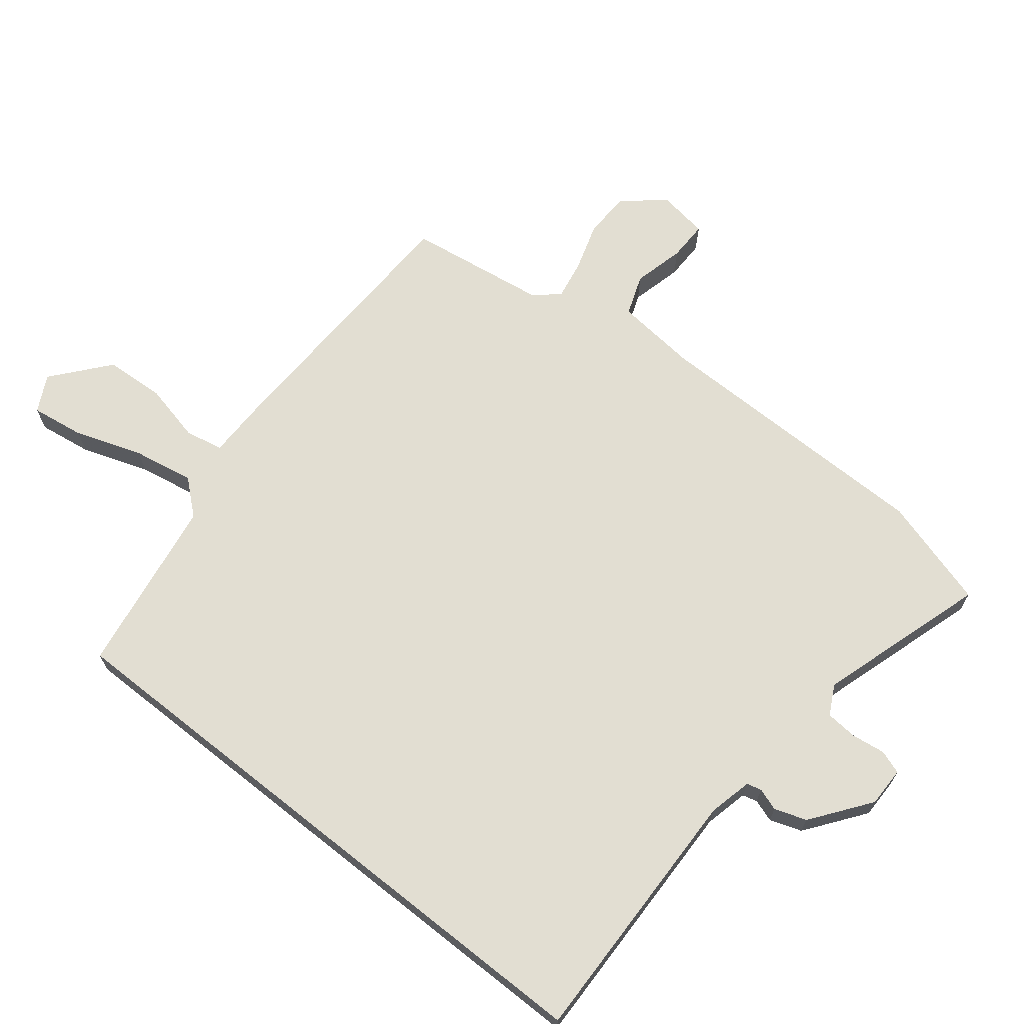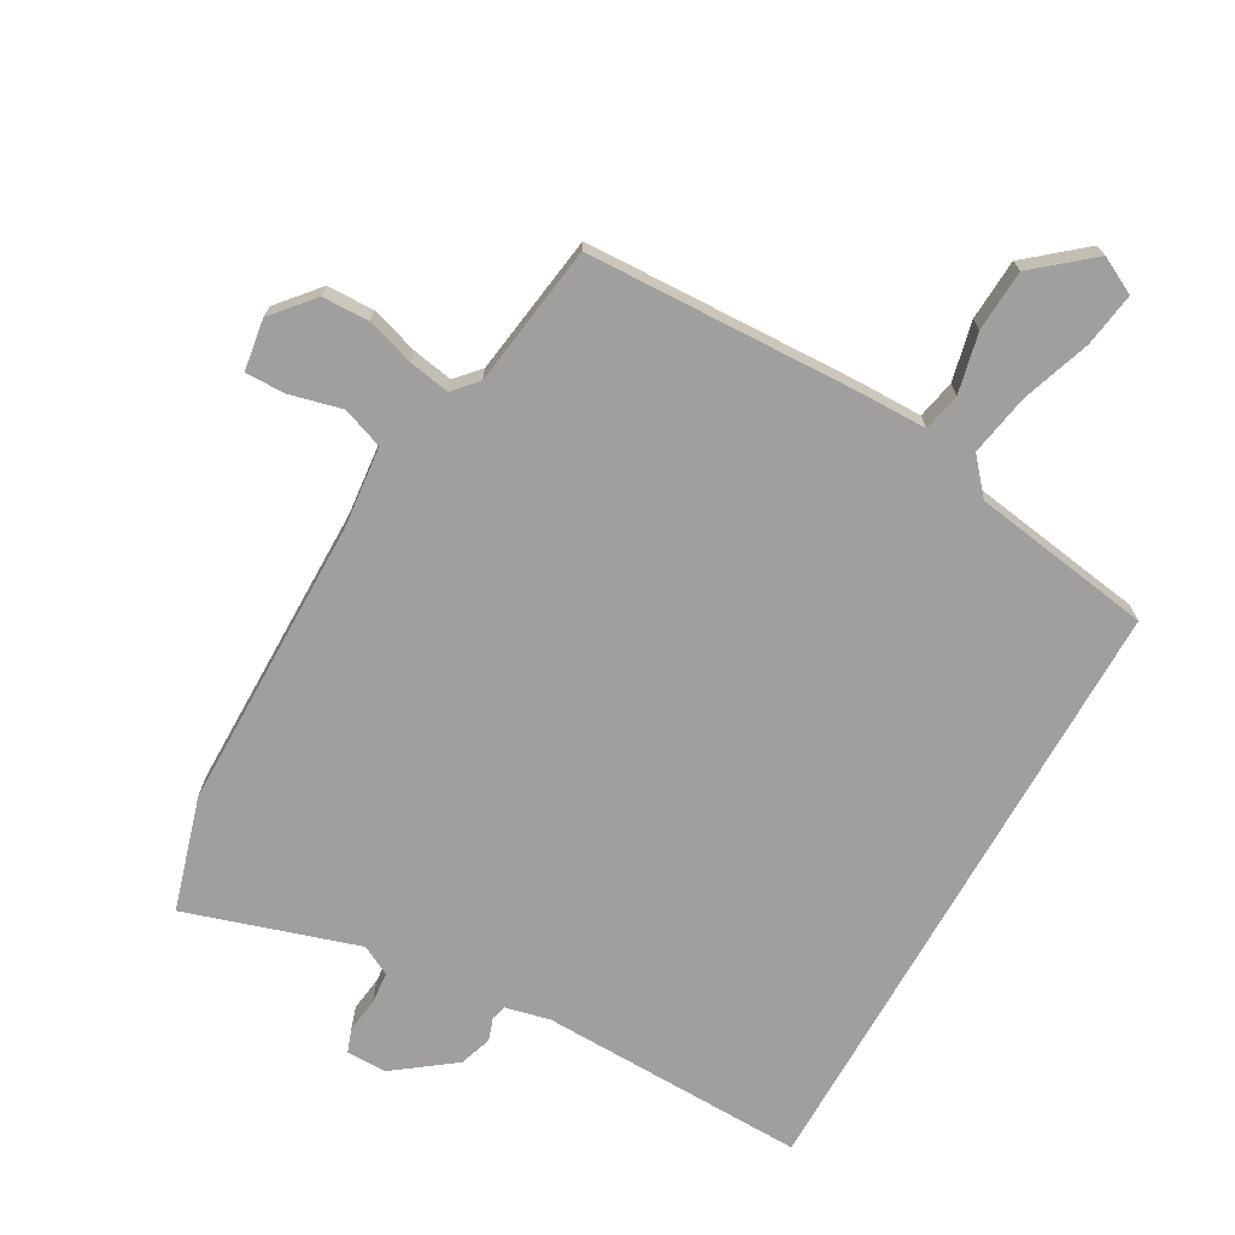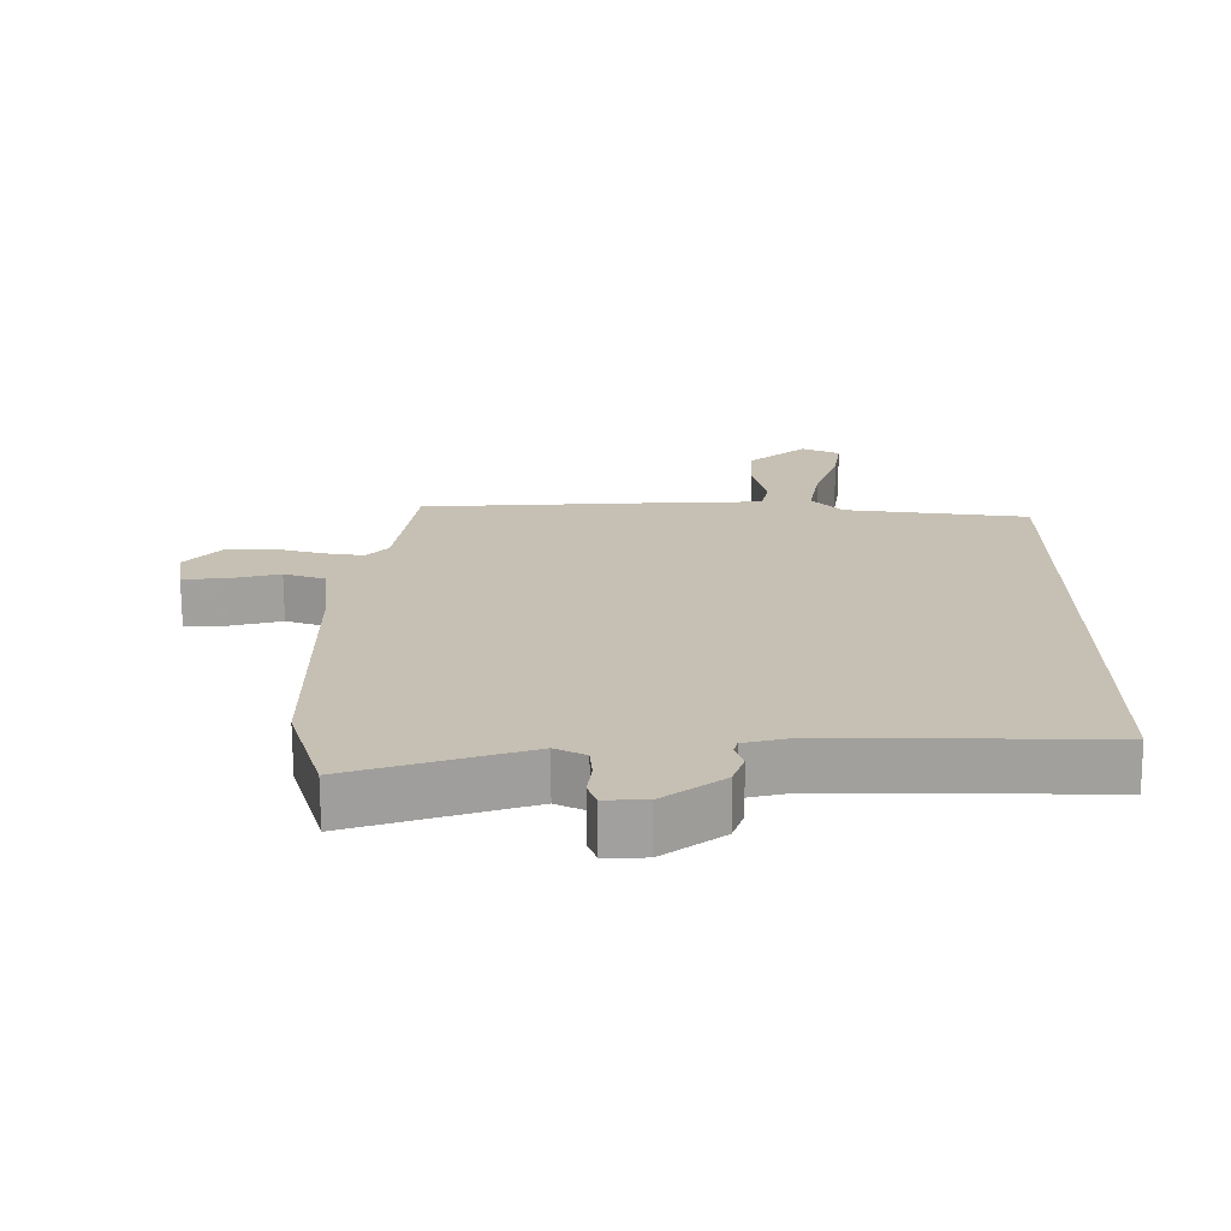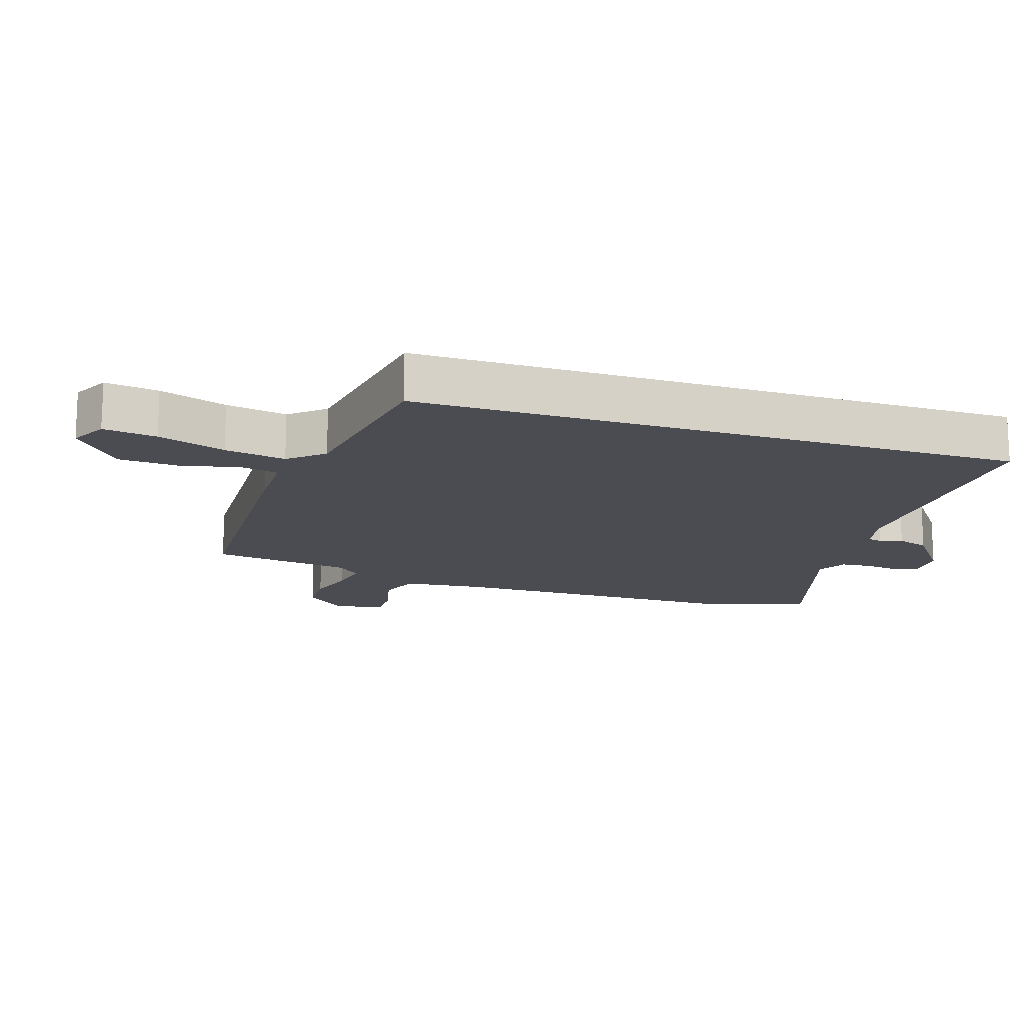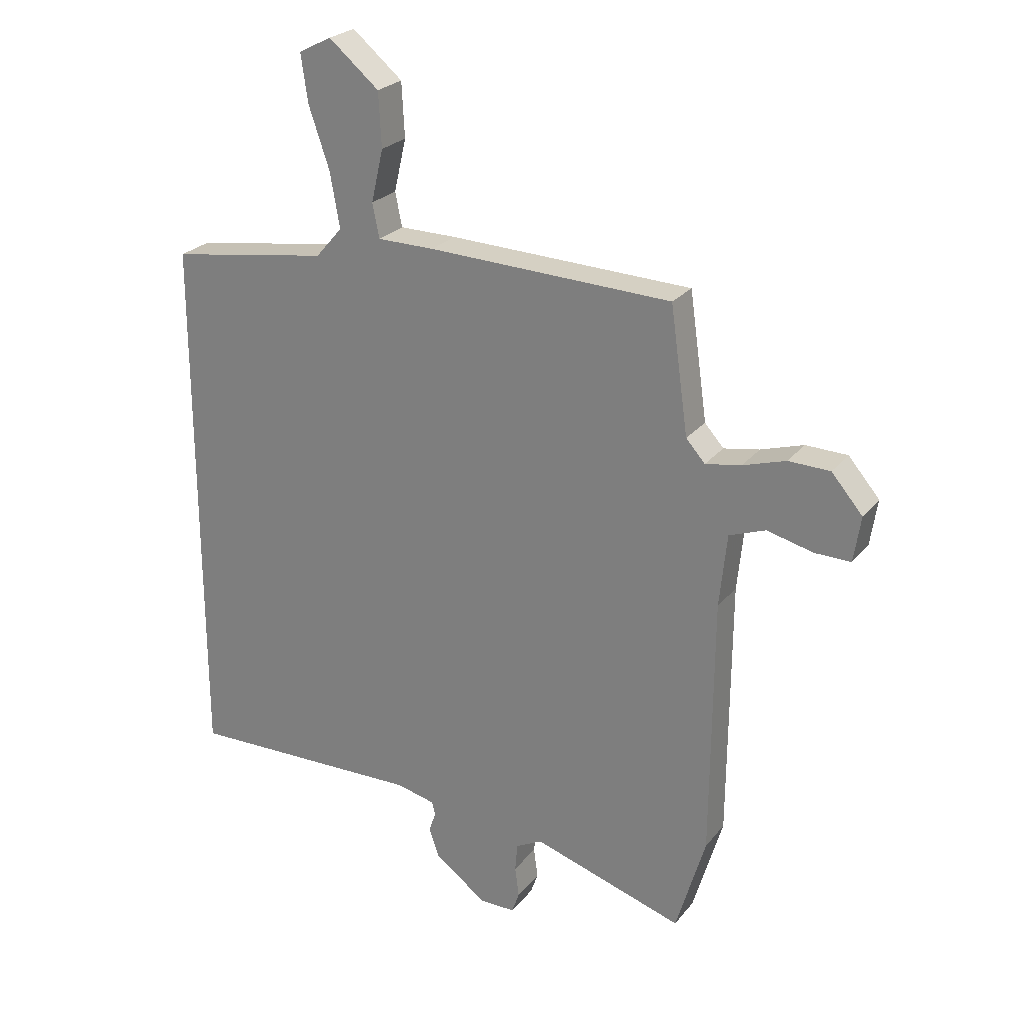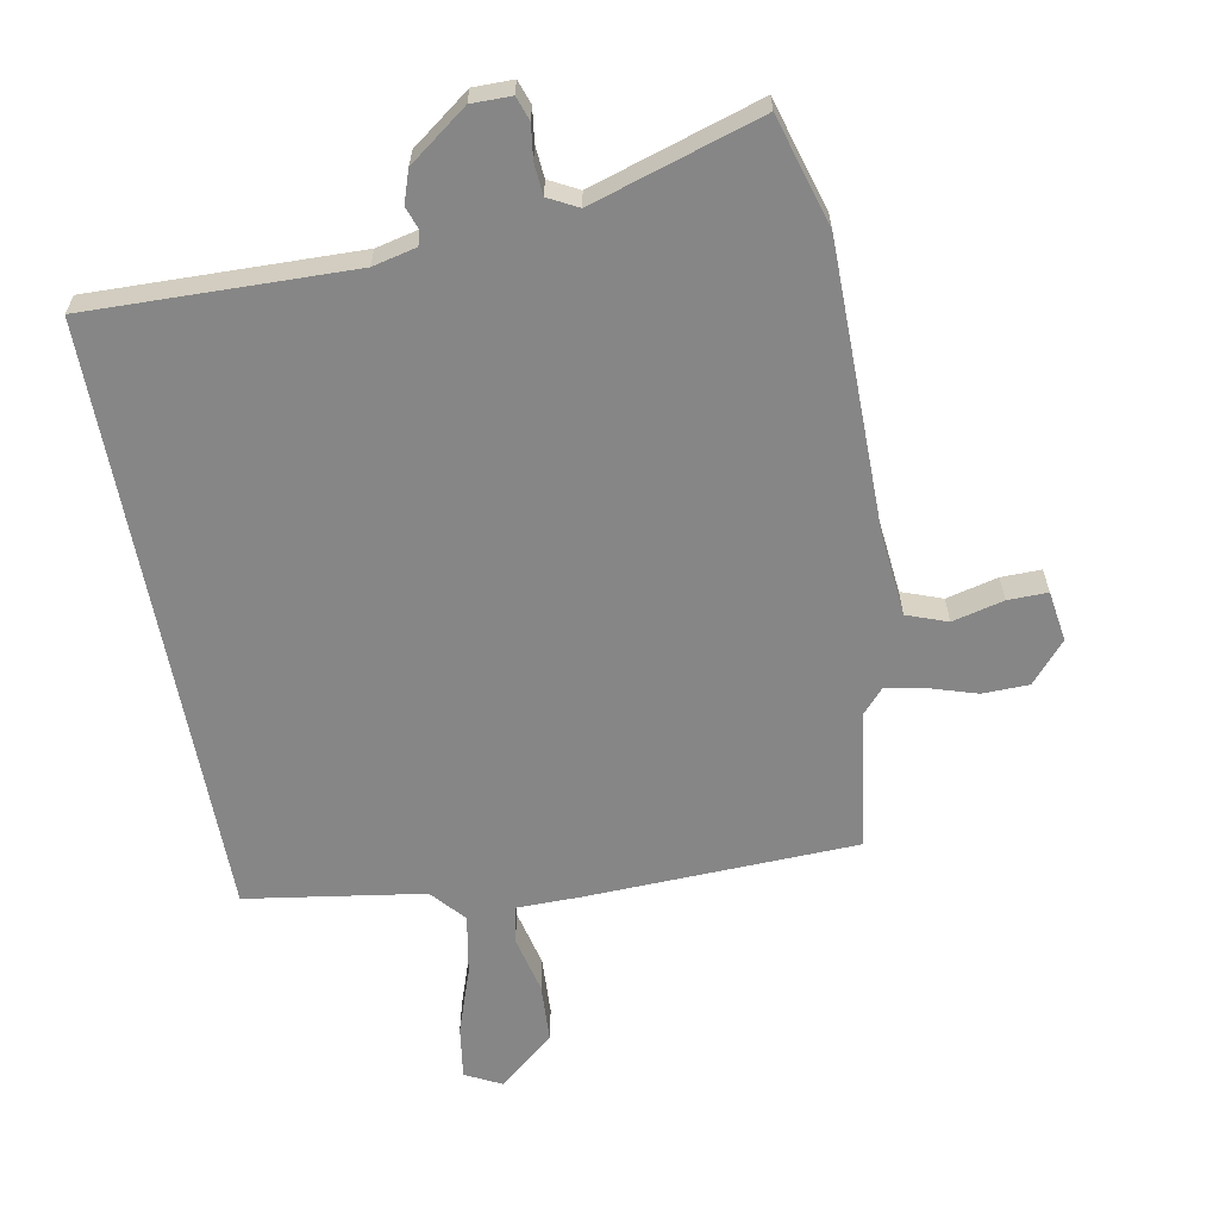
<metadata>
{"format":"obj","ext":"obj","renderer":"f3d","projection":"perspective","resolution":1024,"background":"white","views":[{"elev":68.0,"azim":128.4,"up":"+Y"},{"elev":-71.3,"azim":-29.4,"up":"+Y"},{"elev":-71.8,"azim":0.3,"up":"+Z"},{"elev":-15.4,"azim":72.0,"up":"+Y"},{"elev":24.8,"azim":-151.0,"up":"+Z"},{"elev":-62.0,"azim":-169.5,"up":"+Y"}]}
</metadata>
<code>
v 0.5 0.07 0.417
v 0.5 0.07 -0.525
v 0.089 0.07 -0.516
v 0.021 0.07 -0.532
v 0.015 0.07 -0.555
v 0.027 0.07 -0.59
v 0.01 0.07 -0.64
v -0.081 0.07 -0.708
v -0.143 0.07 -0.708
v -0.156 0.07 -0.671
v -0.149 0.07 -0.618
v -0.153 0.07 -0.569
v -0.199 0.07 -0.545
v -0.462 0.07 -0.628
v -0.513 0.07 -0.455
v -0.516 0.07 -0.004
v -0.529 0.07 0.123
v -0.592 0.07 0.146
v -0.672 0.07 0.126
v -0.734 0.07 0.125
v -0.746 0.07 0.204
v -0.692 0.07 0.267
v -0.62 0.07 0.269
v -0.546 0.07 0.246
v -0.484 0.07 0.235
v -0.451 0.07 0.272
v -0.42 0.07 0.49
v 0.003 0.07 0.506
v 0.102 0.07 0.507
v 0.114 0.07 0.566
v 0.093 0.07 0.657
v 0.098 0.07 0.751
v 0.185 0.07 0.824
v 0.242 0.07 0.795
v 0.23 0.07 0.712
v 0.194 0.07 0.607
v 0.177 0.07 0.512
v 0.223 0.07 0.459
v 0.5 0 0.417
v 0.5 0 -0.525
v 0.089 0 -0.516
v 0.021 0 -0.532
v 0.015 0 -0.555
v 0.027 0 -0.59
v 0.01 0 -0.64
v -0.081 0 -0.708
v -0.143 0 -0.708
v -0.156 0 -0.671
v -0.149 0 -0.618
v -0.153 0 -0.569
v -0.199 0 -0.545
v -0.462 0 -0.628
v -0.513 0 -0.455
v -0.516 0 -0.004
v -0.529 0 0.123
v -0.592 0 0.146
v -0.672 0 0.126
v -0.734 0 0.125
v -0.746 0 0.204
v -0.692 0 0.267
v -0.62 0 0.269
v -0.546 0 0.246
v -0.484 0 0.235
v -0.451 0 0.272
v -0.42 0 0.49
v 0.003 0 0.506
v 0.102 0 0.507
v 0.114 0 0.566
v 0.093 0 0.657
v 0.098 0 0.751
v 0.185 0 0.824
v 0.242 0 0.795
v 0.23 0 0.712
v 0.194 0 0.607
v 0.177 0 0.512
v 0.223 0 0.459
f 34 35 36
f 33 34 36
f 32 33 36
f 31 32 36
f 30 31 36
f 29 30 36 37
f 26 27 28 29
f 29 37 38
f 26 29 38
f 25 26 38
f 22 23 24
f 21 22 24
f 20 21 24
f 19 20 24
f 18 19 24
f 17 18 24 25
f 1 2 3
f 38 1 3
f 25 38 3
f 17 25 3
f 16 17 3
f 13 14 15 16
f 9 10 11
f 8 9 11
f 7 8 11
f 6 7 11
f 5 6 11
f 4 5 11 12
f 12 13 16
f 4 12 16
f 3 4 16
f 74 73 72
f 74 72 71
f 74 71 70
f 74 70 69
f 74 69 68
f 75 74 68 67
f 67 66 65 64
f 76 75 67
f 76 67 64
f 76 64 63
f 62 61 60
f 62 60 59
f 62 59 58
f 62 58 57
f 62 57 56
f 63 62 56 55
f 41 40 39
f 41 39 76
f 41 76 63
f 41 63 55
f 41 55 54
f 54 53 52 51
f 49 48 47
f 49 47 46
f 49 46 45
f 49 45 44
f 49 44 43
f 50 49 43 42
f 54 51 50
f 54 50 42
f 54 42 41
f 1 39 40 2
f 2 40 41 3
f 3 41 42 4
f 4 42 43 5
f 5 43 44 6
f 6 44 45 7
f 7 45 46 8
f 8 46 47 9
f 9 47 48 10
f 10 48 49 11
f 11 49 50 12
f 12 50 51 13
f 13 51 52 14
f 14 52 53 15
f 15 53 54 16
f 16 54 55 17
f 17 55 56 18
f 18 56 57 19
f 19 57 58 20
f 20 58 59 21
f 21 59 60 22
f 22 60 61 23
f 23 61 62 24
f 24 62 63 25
f 25 63 64 26
f 26 64 65 27
f 27 65 66 28
f 28 66 67 29
f 29 67 68 30
f 30 68 69 31
f 31 69 70 32
f 32 70 71 33
f 33 71 72 34
f 34 72 73 35
f 35 73 74 36
f 36 74 75 37
f 37 75 76 38
f 38 76 39 1

</code>
